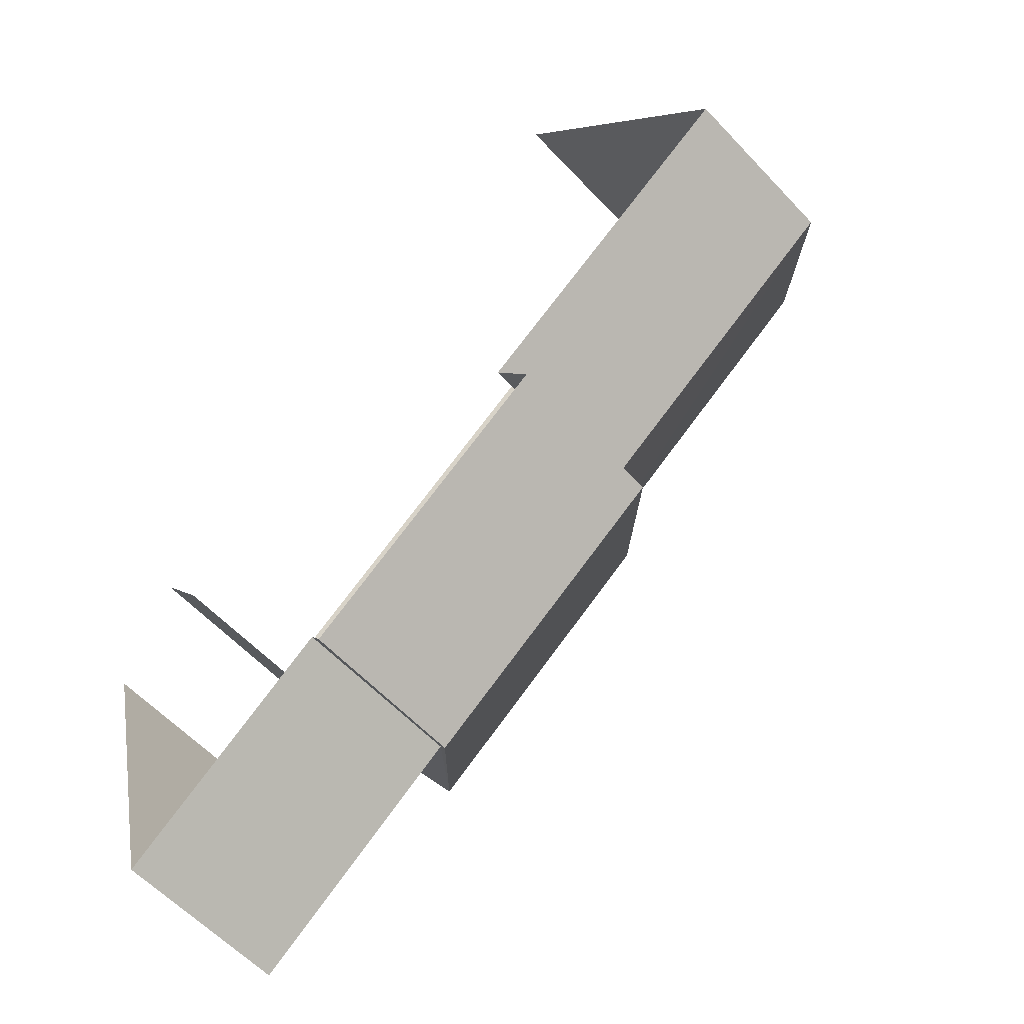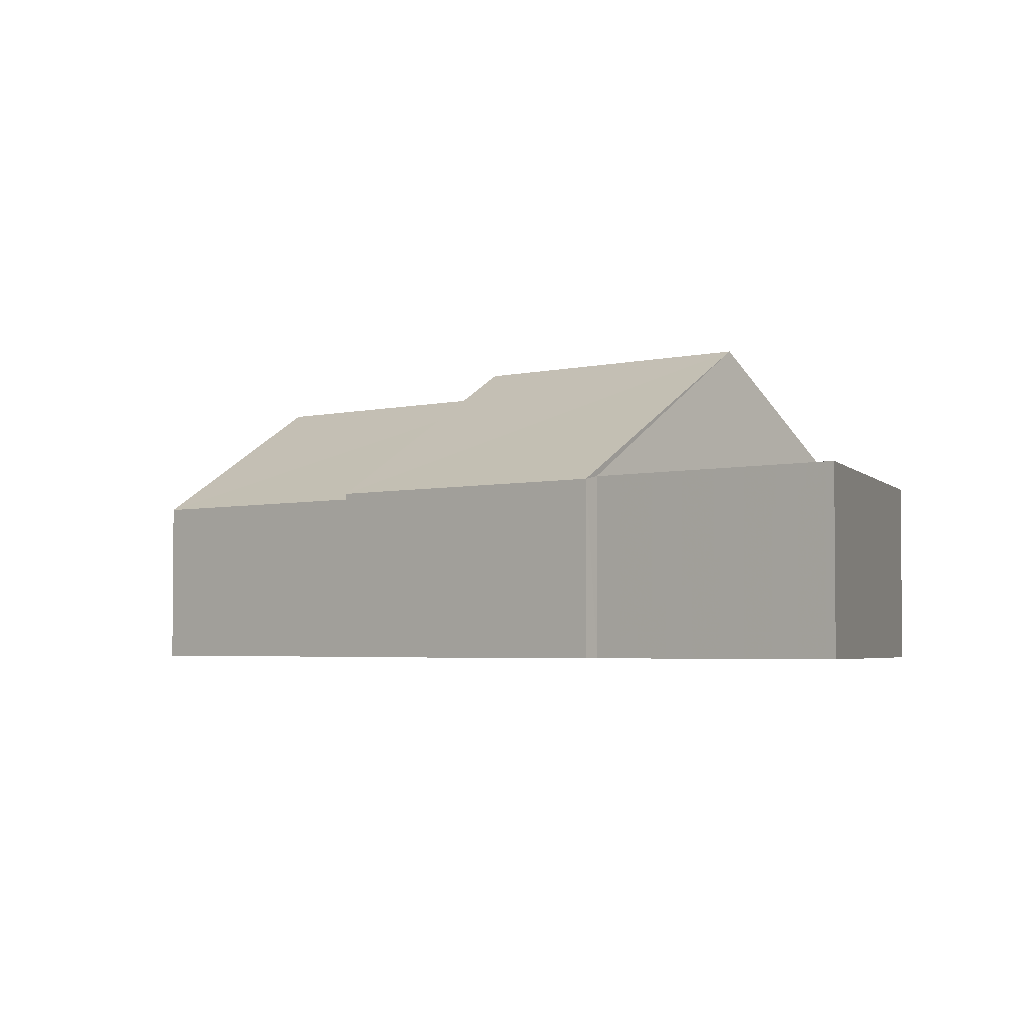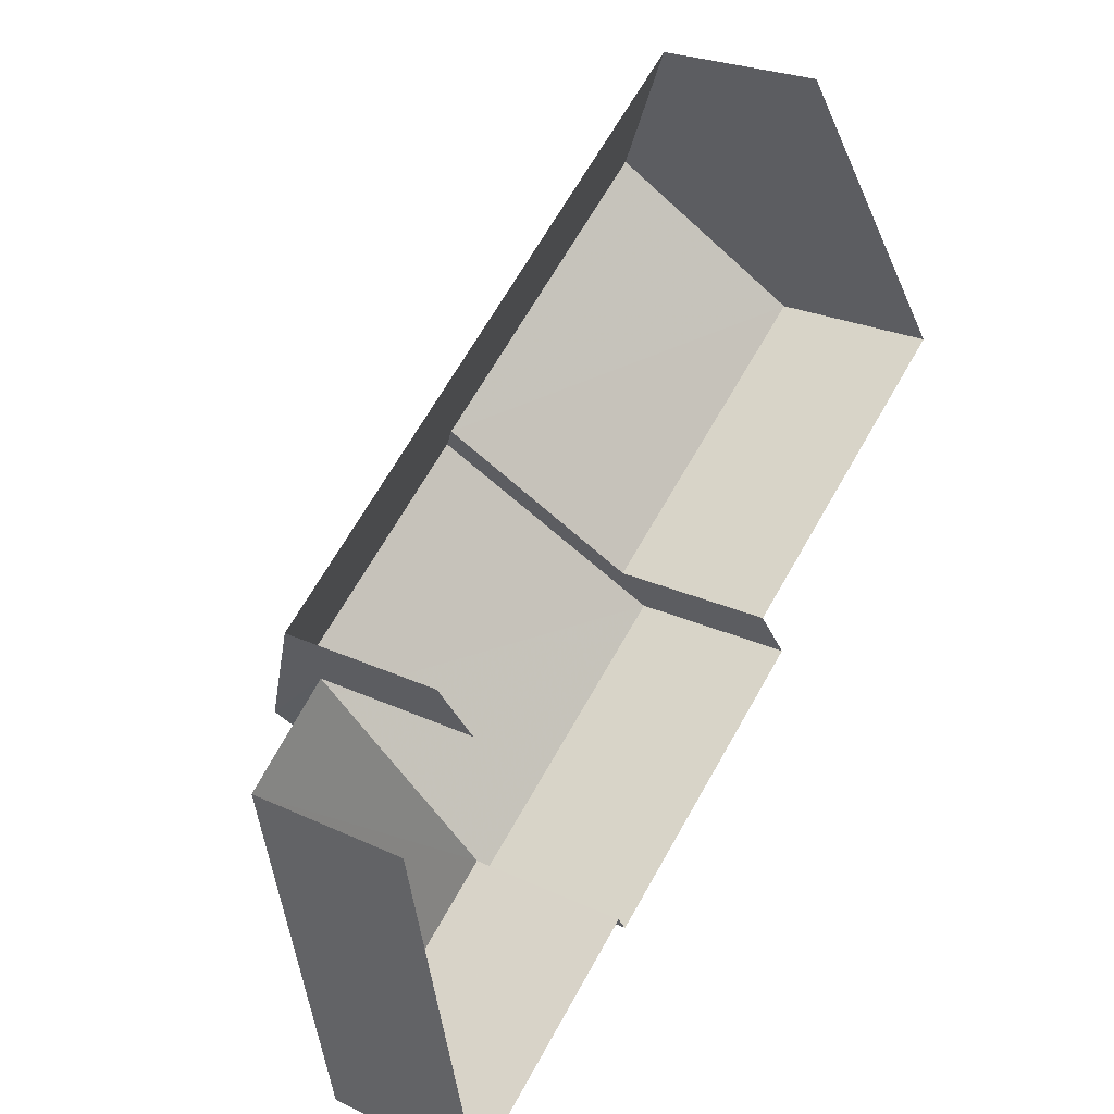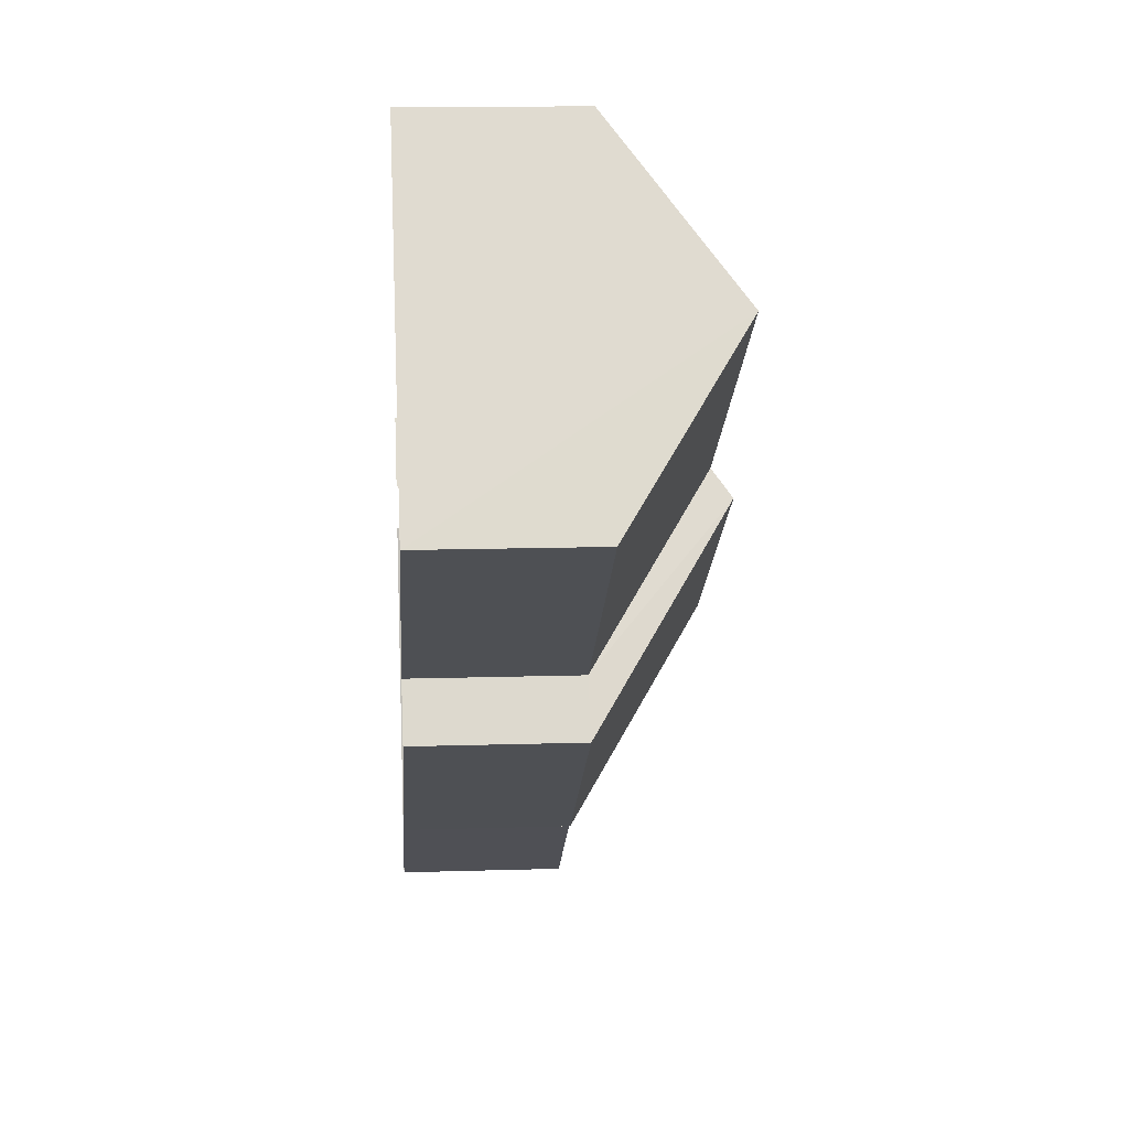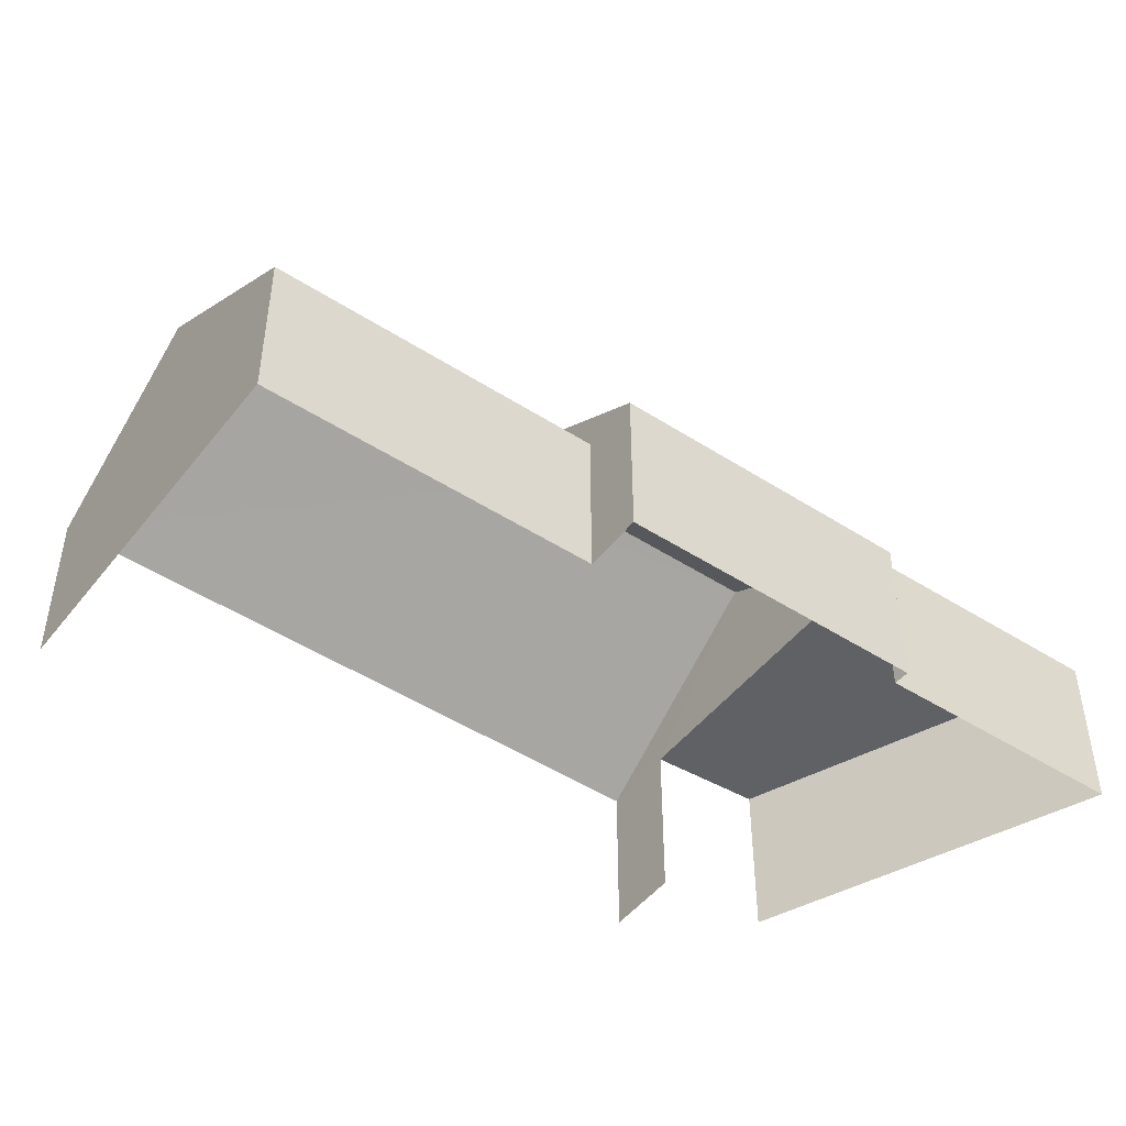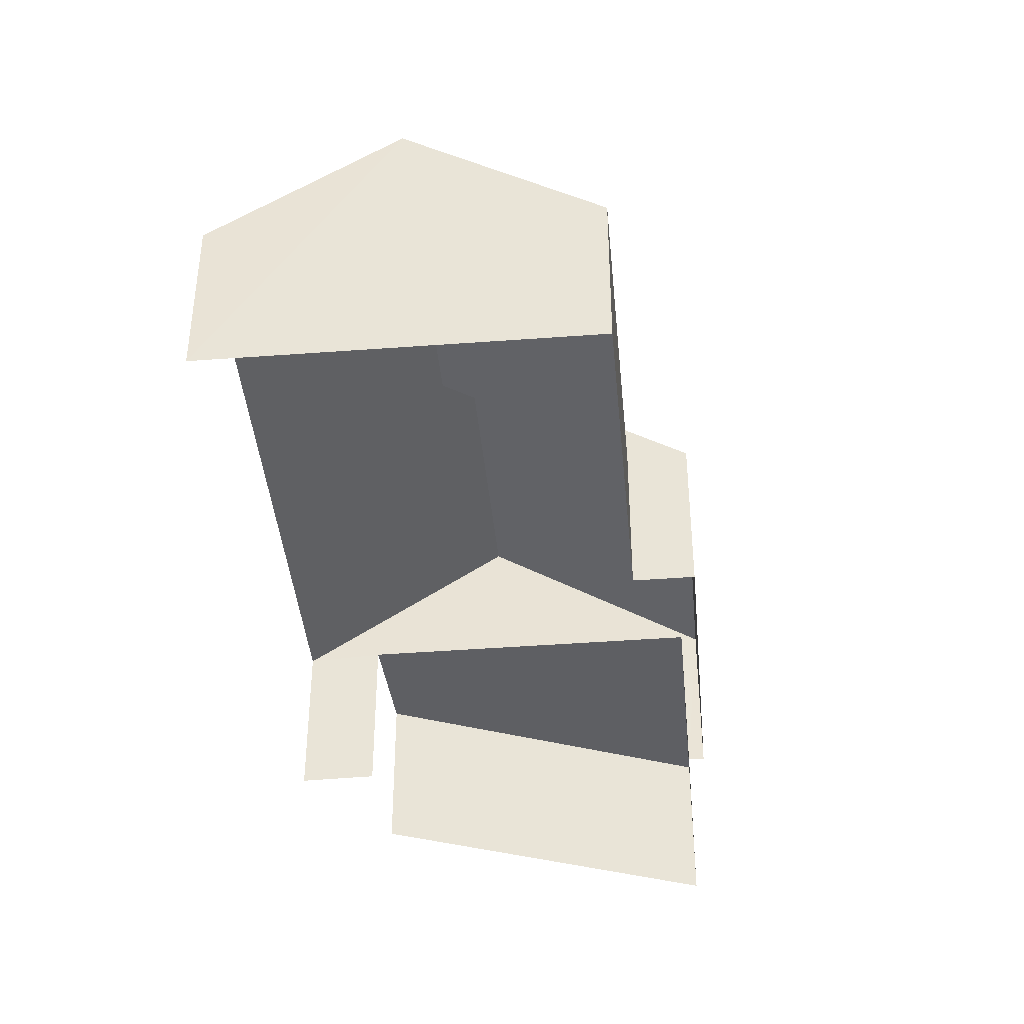
<metadata>
{"format":"obj","ext":"obj","renderer":"f3d","projection":"perspective","resolution":1024,"background":"white","views":[{"elev":-58.9,"azim":-137.4,"up":"+Y"},{"elev":-3.4,"azim":5.3,"up":"+Z"},{"elev":24.7,"azim":127.6,"up":"+Y"},{"elev":16.9,"azim":-94.0,"up":"+Y"},{"elev":-47.6,"azim":-72.0,"up":"+Z"},{"elev":-41.1,"azim":-120.8,"up":"+Z"}]}
</metadata>
<code>
v -2.193e+05 -1.25e+05 13.32
v -2.193e+05 -1.25e+05 13.32
v -2.193e+05 -1.25e+05 13.32
v -2.193e+05 -1.25e+05 13.32
v -2.193e+05 -1.25e+05 13.32
v -2.193e+05 -1.25e+05 13.32
v -2.193e+05 -1.25e+05 13.32
v -2.193e+05 -1.25e+05 13.32
v -2.193e+05 -1.25e+05 13.32
v -2.193e+05 -1.25e+05 13.32
v -2.193e+05 -1.25e+05 17.69
v -2.193e+05 -1.25e+05 17.69
v -2.193e+05 -1.25e+05 15.84
v -2.193e+05 -1.25e+05 15.84
v -2.193e+05 -1.25e+05 17.98
v -2.193e+05 -1.25e+05 17.98
v -2.193e+05 -1.25e+05 15.84
v -2.193e+05 -1.25e+05 15.84
v -2.193e+05 -1.25e+05 15.84
v -2.193e+05 -1.25e+05 15.84
v -2.193e+05 -1.25e+05 15.89
v -2.193e+05 -1.25e+05 15.89
v -2.193e+05 -1.25e+05 15.89
v -2.193e+05 -1.25e+05 15.89
f 1 2 3
f 4 5 1
f 6 7 8
f 1 3 6
f 9 10 8
f 4 1 10
f 10 6 8
f 1 6 10
f 18 9 8
f 18 17 9
f 24 23 4
f 10 24 4
f 11 12 13
f 14 11 13
f 15 16 11
f 16 17 11
f 11 18 12
f 11 17 18
f 16 15 19
f 20 16 19
f 21 22 23
f 24 21 23
f 10 17 24
f 20 2 1
f 10 9 17
f 21 24 16
f 20 1 21
f 20 21 16
f 24 17 16
f 14 13 7
f 6 14 7
f 18 8 12
f 8 7 12
f 7 13 12
f 14 6 19
f 11 14 15
f 6 3 19
f 15 14 19
f 1 5 22
f 21 1 22
f 20 3 2
f 20 19 3
f 22 5 4
f 23 22 4

</code>
